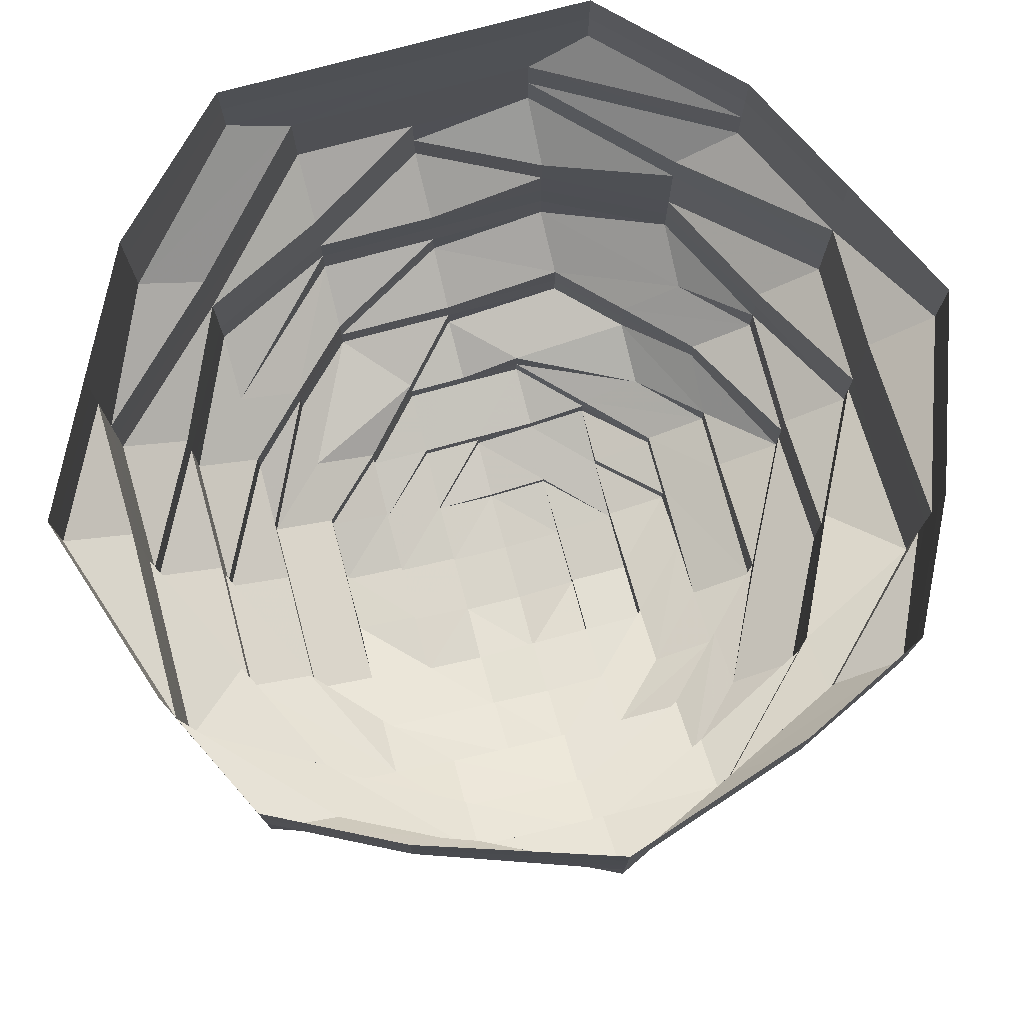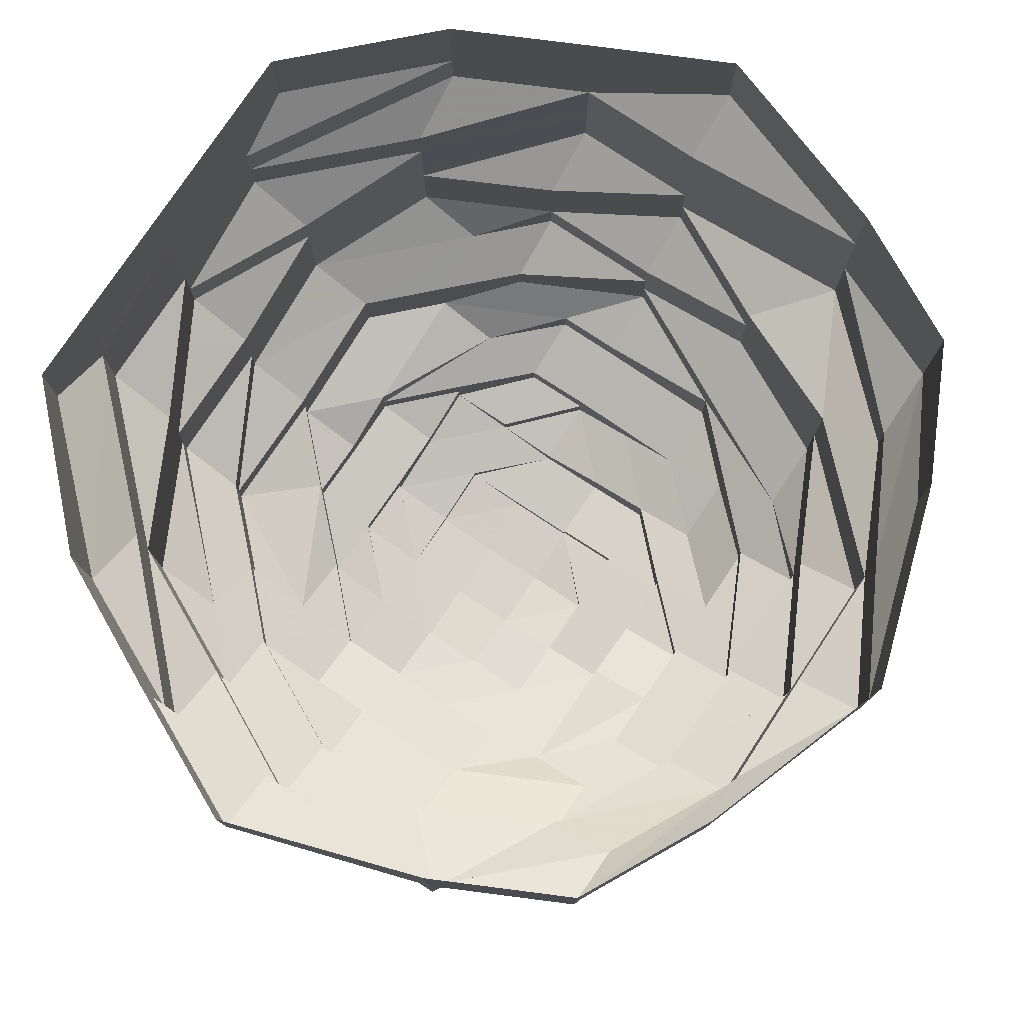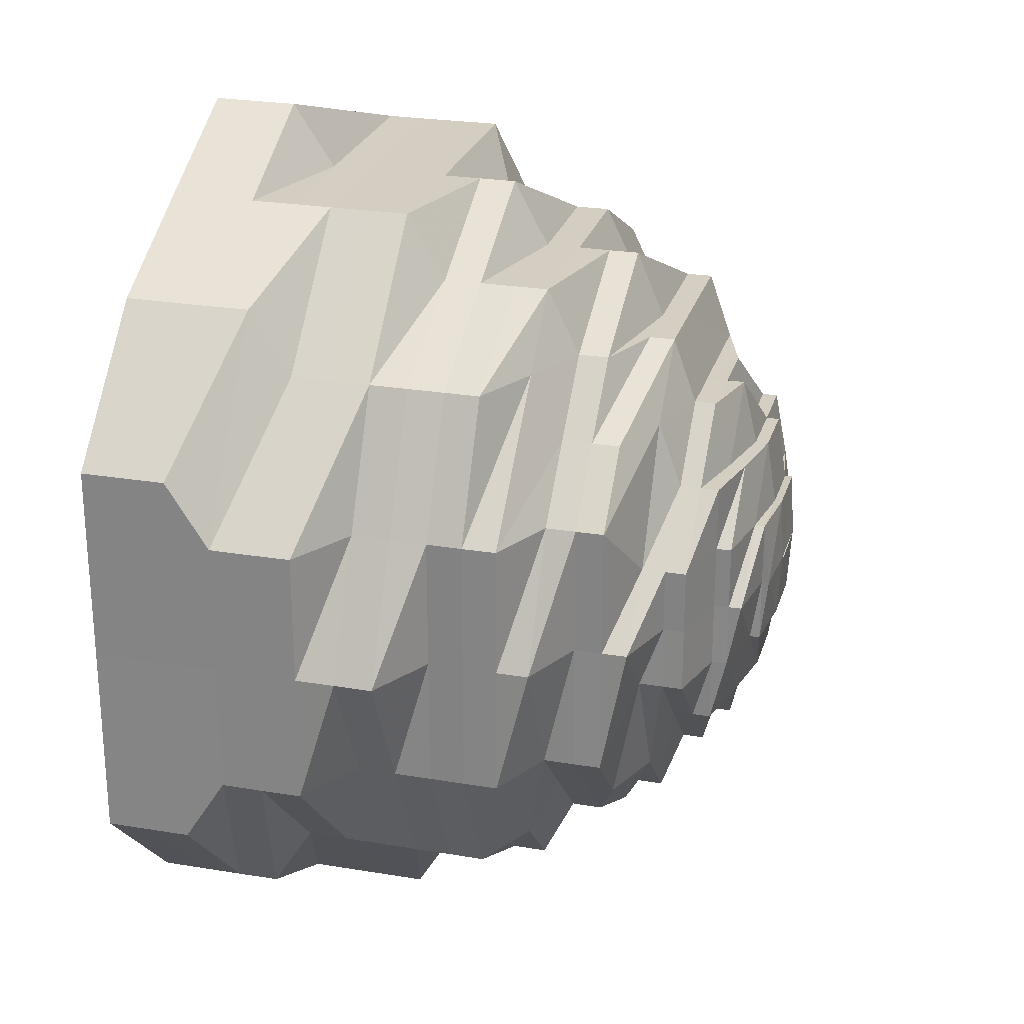
<metadata>
{"format":"obj","ext":"obj","renderer":"f3d","projection":"perspective","resolution":1024,"background":"white","views":[{"elev":76.1,"azim":-105.0,"up":"+Z"},{"elev":78.2,"azim":-146.2,"up":"+Z"},{"elev":25.3,"azim":105.1,"up":"+Y"}]}
</metadata>
<code>
o 12088
v 2210 1869 7.589
v 2210 1869 7.589
v 2210 1869 7.583
v 2210 1869 7.583
v 2210 1869 7.589
v 2210 1869 7.583
v 2210 1869 7.589
v 2210 1869 7.583
v 2210 1869 7.589
v 2210 1869 7.583
v 2210 1869 7.589
v 2210 1869 7.576
v 2210 1869 7.583
v 2210 1869 7.589
v 2210 1869 7.576
v 2210 1869 7.576
v 2210 1869 7.583
v 2210 1869 7.589
v 2210 1869 7.576
v 2210 1869 7.583
v 2210 1869 7.589
v 2210 1869 7.576
v 2210 1869 7.583
v 2210 1869 7.589
v 2210 1869 7.576
v 2210 1869 7.583
v 2210 1869 7.589
v 2210 1869 7.576
v 2210 1869 7.583
v 2210 1869 7.589
v 2210 1869 7.576
v 2210 1869 7.583
v 2210 1869 7.589
v 2210 1869 7.576
v 2210 1869 7.583
v 2210 1869 7.589
v 2210 1869 7.576
v 2210 1869 7.583
v 2210 1869 7.589
v 2210 1869 7.576
v 2210 1869 7.583
v 2210 1869 7.589
v 2210 1869 7.576
v 2210 1869 7.583
v 2210 1869 7.576
v 2210 1869 7.576
v 2210 1869 7.576
v 2210 1869 7.57
v 2210 1869 7.576
v 2210 1869 7.57
v 2210 1869 7.57
v 2210 1869 7.57
v 2210 1869 7.57
v 2210 1869 7.564
v 2210 1869 7.57
v 2210 1869 7.564
v 2210 1869 7.564
v 2210 1869 7.57
v 2210 1869 7.564
v 2210 1869 7.57
v 2210 1869 7.564
v 2210 1869 7.57
v 2210 1869 7.564
v 2210 1869 7.57
v 2210 1869 7.564
v 2210 1869 7.57
v 2210 1869 7.564
v 2210 1869 7.57
v 2210 1869 7.564
v 2210 1869 7.57
v 2210 1869 7.564
v 2210 1869 7.57
v 2210 1869 7.564
v 2210 1869 7.57
v 2210 1869 7.564
v 2210 1869 7.57
v 2210 1869 7.564
v 2210 1869 7.564
v 2210 1869 7.564
v 2210 1869 7.557
v 2210 1869 7.564
v 2210 1869 7.557
v 2210 1869 7.557
v 2210 1869 7.557
v 2210 1869 7.557
v 2210 1869 7.551
v 2210 1869 7.557
v 2210 1869 7.551
v 2210 1869 7.551
v 2210 1869 7.557
v 2210 1869 7.551
v 2210 1869 7.557
v 2210 1869 7.551
v 2210 1869 7.557
v 2210 1869 7.551
v 2210 1869 7.557
v 2210 1869 7.551
v 2210 1869 7.557
v 2210 1869 7.551
v 2210 1869 7.557
v 2210 1869 7.551
v 2210 1869 7.557
v 2210 1869 7.551
v 2210 1869 7.557
v 2210 1869 7.551
v 2210 1869 7.557
v 2210 1869 7.551
v 2210 1869 7.557
v 2210 1869 7.551
v 2210 1869 7.551
v 2210 1869 7.551
v 2210 1869 7.546
v 2210 1869 7.551
v 2210 1869 7.546
v 2210 1869 7.546
v 2210 1869 7.546
v 2210 1869 7.546
v 2210 1869 7.54
v 2210 1869 7.546
v 2210 1869 7.54
v 2210 1869 7.54
v 2210 1869 7.546
v 2210 1869 7.54
v 2210 1869 7.546
v 2210 1869 7.54
v 2210 1869 7.546
v 2210 1869 7.54
v 2210 1869 7.546
v 2210 1869 7.54
v 2210 1869 7.546
v 2210 1869 7.54
v 2210 1869 7.546
v 2210 1869 7.54
v 2210 1869 7.546
v 2210 1869 7.54
v 2210 1869 7.546
v 2210 1869 7.54
v 2210 1869 7.546
v 2210 1869 7.54
v 2210 1869 7.546
v 2210 1869 7.54
v 2210 1869 7.54
v 2210 1869 7.54
v 2210 1869 7.535
v 2210 1869 7.54
v 2210 1869 7.535
v 2210 1869 7.535
v 2210 1869 7.535
v 2210 1869 7.535
v 2210 1869 7.529
v 2210 1869 7.535
v 2210 1869 7.529
v 2210 1869 7.529
v 2210 1869 7.535
v 2210 1869 7.529
v 2210 1869 7.535
v 2210 1869 7.529
v 2210 1869 7.535
v 2210 1869 7.529
v 2210 1869 7.535
v 2210 1869 7.529
v 2210 1869 7.535
v 2210 1869 7.529
v 2210 1869 7.535
v 2210 1869 7.529
v 2210 1869 7.535
v 2210 1869 7.529
v 2210 1869 7.535
v 2210 1869 7.529
v 2210 1869 7.535
v 2210 1869 7.529
v 2210 1869 7.535
v 2210 1869 7.529
v 2210 1869 7.529
v 2210 1869 7.529
v 2210 1869 7.524
v 2210 1869 7.529
v 2210 1869 7.524
v 2210 1869 7.524
v 2210 1869 7.524
v 2210 1869 7.524
v 2210 1869 7.52
v 2210 1869 7.524
v 2210 1869 7.52
v 2210 1869 7.52
v 2210 1869 7.524
v 2210 1869 7.52
v 2210 1869 7.524
v 2210 1869 7.52
v 2210 1869 7.524
v 2210 1869 7.52
v 2210 1869 7.524
v 2210 1869 7.52
v 2210 1869 7.524
v 2210 1869 7.52
v 2210 1869 7.524
v 2210 1869 7.52
v 2210 1869 7.524
v 2210 1869 7.52
v 2210 1869 7.524
v 2210 1869 7.52
v 2210 1869 7.524
v 2210 1869 7.52
v 2210 1869 7.524
v 2210 1869 7.52
v 2210 1869 7.52
v 2210 1869 7.52
v 2210 1869 7.516
v 2210 1869 7.52
v 2210 1869 7.516
v 2210 1869 7.516
v 2210 1869 7.516
v 2210 1869 7.516
v 2210 1869 7.512
v 2210 1869 7.516
v 2210 1869 7.512
v 2210 1869 7.512
v 2210 1869 7.516
v 2210 1869 7.512
v 2210 1869 7.516
v 2210 1869 7.512
v 2210 1869 7.516
v 2210 1869 7.512
v 2210 1869 7.516
v 2210 1869 7.512
v 2210 1869 7.516
v 2210 1869 7.512
v 2210 1869 7.516
v 2210 1869 7.512
v 2210 1869 7.516
v 2210 1869 7.512
v 2210 1869 7.516
v 2210 1869 7.512
v 2210 1869 7.516
v 2210 1869 7.512
v 2210 1869 7.516
v 2210 1869 7.512
v 2210 1869 7.512
v 2210 1869 7.512
v 2210 1869 7.508
v 2210 1869 7.512
v 2210 1869 7.508
v 2210 1869 7.508
v 2210 1869 7.508
v 2210 1869 7.508
v 2210 1869 7.505
v 2210 1869 7.508
v 2210 1869 7.505
v 2210 1869 7.505
v 2210 1869 7.508
v 2210 1869 7.505
v 2210 1869 7.502
v 2210 1869 7.508
v 2210 1869 7.505
v 2210 1869 7.502
v 2210 1869 7.502
v 2210 1869 7.502
v 2210 1869 7.5
v 2210 1869 7.5
v 2210 1869 7.5
v 2210 1869 7.502
v 2210 1869 7.502
v 2210 1869 7.5
v 2210 1869 7.498
v 2210 1869 7.5
v 2210 1869 7.5
v 2210 1869 7.498
v 2210 1869 7.5
v 2210 1869 7.498
v 2210 1869 7.502
v 2210 1869 7.5
v 2210 1869 7.498
v 2210 1869 7.498
v 2210 1869 7.498
v 2210 1869 7.496
v 2210 1869 7.496
v 2210 1869 7.498
v 2210 1869 7.498
v 2210 1869 7.498
v 2210 1869 7.498
v 2210 1869 7.498
v 2210 1869 7.5
v 2210 1869 7.496
v 2210 1869 7.498
v 2210 1869 7.498
v 2210 1869 7.496
v 2210 1869 7.5
v 2210 1869 7.498
v 2210 1869 7.502
v 2210 1869 7.5
v 2210 1869 7.496
v 2210 1869 7.495
v 2210 1869 7.496
v 2210 1869 7.495
v 2210 1869 7.496
v 2210 1869 7.495
v 2210 1869 7.495
v 2210 1869 7.495
v 2210 1869 7.495
v 2210 1869 7.495
v 2210 1869 7.495
v 2210 1869 7.496
v 2210 1869 7.495
v 2210 1869 7.496
v 2210 1869 7.496
v 2210 1869 7.496
v 2210 1869 7.498
v 2210 1869 7.496
v 2210 1869 7.495
v 2210 1869 7.498
v 2210 1869 7.496
v 2210 1869 7.495
v 2210 1869 7.495
v 2210 1869 7.496
v 2210 1869 7.495
v 2210 1869 7.496
v 2210 1869 7.496
v 2210 1869 7.498
v 2210 1869 7.495
v 2210 1869 7.495
v 2210 1869 7.495
v 2210 1869 7.495
v 2210 1869 7.495
v 2210 1869 7.494
v 2210 1869 7.495
v 2210 1869 7.495
v 2210 1869 7.5
v 2210 1869 7.498
v 2210 1869 7.498
v 2210 1869 7.496
v 2210 1869 7.5
v 2210 1869 7.498
v 2210 1869 7.5
v 2210 1869 7.496
v 2210 1869 7.496
v 2210 1869 7.496
v 2210 1869 7.495
v 2210 1869 7.496
v 2210 1869 7.495
v 2210 1869 7.496
v 2210 1869 7.495
v 2210 1869 7.498
v 2210 1869 7.498
v 2210 1869 7.498
v 2210 1869 7.5
v 2210 1869 7.5
v 2210 1869 7.5
v 2210 1869 7.502
v 2210 1869 7.5
v 2210 1869 7.496
v 2210 1869 7.496
v 2210 1869 7.498
v 2210 1869 7.498
v 2210 1869 7.498
v 2210 1869 7.496
v 2210 1869 7.5
v 2210 1869 7.5
v 2210 1869 7.502
v 2210 1869 7.498
v 2210 1869 7.498
v 2210 1869 7.5
v 2210 1869 7.502
v 2210 1869 7.502
v 2210 1869 7.502
v 2210 1869 7.5
v 2210 1869 7.505
v 2210 1869 7.505
v 2210 1869 7.502
v 2210 1869 7.505
v 2210 1869 7.505
v 2210 1869 7.502
v 2210 1869 7.502
v 2210 1869 7.502
v 2210 1869 7.5
v 2210 1869 7.502
v 2210 1869 7.5
v 2210 1869 7.5
v 2210 1869 7.498
v 2210 1869 7.5
v 2210 1869 7.498
v 2210 1869 7.496
v 2210 1869 7.498
v 2210 1869 7.498
v 2210 1869 7.498
v 2210 1869 7.5
v 2210 1869 7.505
v 2210 1869 7.502
v 2210 1869 7.508
v 2210 1869 7.505
v 2210 1869 7.508
v 2210 1869 7.508
v 2210 1869 7.508
v 2210 1869 7.508
v 2210 1869 7.508
v 2210 1869 7.505
v 2210 1869 7.505
v 2210 1869 7.508
v 2210 1869 7.505
v 2210 1869 7.502
v 2210 1869 7.502
v 2210 1869 7.5
v 2210 1869 7.502
v 2210 1869 7.5
v 2210 1869 7.5
v 2210 1869 7.498
v 2210 1869 7.498
v 2210 1869 7.498
v 2210 1869 7.498
v 2210 1869 7.498
v 2210 1869 7.496
v 2210 1869 7.5
v 2210 1869 7.502
v 2210 1869 7.508
v 2210 1869 7.505
v 2210 1869 7.505
v 2210 1869 7.502
v 2210 1869 7.502
v 2210 1869 7.502
v 2210 1869 7.502
v 2210 1869 7.502
v 2210 1869 7.5
v 2210 1869 7.498
v 2210 1869 7.5
v 2210 1869 7.498
v 2210 1869 7.496
v 2210 1869 7.498
v 2210 1869 7.496
v 2210 1869 7.496
v 2210 1869 7.495
v 2210 1869 7.498
v 2210 1869 7.496
v 2210 1869 7.495
v 2210 1869 7.496
v 2210 1869 7.495
v 2210 1869 7.495
v 2210 1869 7.495
v 2210 1869 7.495
v 2210 1869 7.495
v 2210 1869 7.495
v 2210 1869 7.496
v 2210 1869 7.495
f 1 2 3
f 3 2 4
f 2 5 4
f 6 1 3
f 7 1 6
f 4 5 8
f 5 9 8
f 10 7 6
f 11 7 10
f 6 3 12
f 13 11 10
f 14 11 13
f 10 6 15
f 15 6 12
f 13 10 16
f 16 10 15
f 17 14 13
f 18 14 17
f 19 13 16
f 17 13 19
f 20 18 17
f 21 18 20
f 22 17 19
f 20 17 22
f 23 21 20
f 24 21 23
f 25 20 22
f 23 20 25
f 26 24 23
f 27 24 26
f 28 23 25
f 26 23 28
f 29 27 26
f 30 27 29
f 31 26 28
f 29 26 31
f 32 30 29
f 33 30 32
f 34 29 31
f 32 29 34
f 35 33 32
f 36 33 35
f 37 32 34
f 35 32 37
f 38 36 35
f 39 36 38
f 40 35 37
f 38 35 40
f 41 39 38
f 42 39 41
f 43 38 40
f 41 38 43
f 44 42 41
f 9 42 44
f 8 9 44
f 44 41 45
f 45 41 43
f 8 44 46
f 46 44 45
f 47 8 46
f 4 8 47
f 46 45 48
f 49 4 47
f 3 4 49
f 12 3 49
f 47 46 50
f 50 46 48
f 49 47 51
f 51 47 50
f 12 49 52
f 52 49 51
f 53 12 52
f 15 12 53
f 52 51 54
f 55 15 53
f 16 15 55
f 53 52 56
f 56 52 54
f 55 53 57
f 57 53 56
f 58 16 55
f 19 16 58
f 59 55 57
f 58 55 59
f 60 19 58
f 22 19 60
f 61 58 59
f 60 58 61
f 62 22 60
f 25 22 62
f 63 60 61
f 62 60 63
f 64 25 62
f 28 25 64
f 65 62 63
f 64 62 65
f 66 28 64
f 31 28 66
f 67 64 65
f 66 64 67
f 68 31 66
f 34 31 68
f 69 66 67
f 68 66 69
f 70 34 68
f 37 34 70
f 71 68 69
f 70 68 71
f 72 37 70
f 40 37 72
f 73 70 71
f 72 70 73
f 74 40 72
f 43 40 74
f 75 72 73
f 74 72 75
f 76 43 74
f 45 43 76
f 48 45 76
f 76 74 77
f 77 74 75
f 48 76 78
f 78 76 77
f 79 48 78
f 50 48 79
f 78 77 80
f 81 50 79
f 51 50 81
f 54 51 81
f 79 78 82
f 82 78 80
f 81 79 83
f 83 79 82
f 54 81 84
f 84 81 83
f 85 54 84
f 56 54 85
f 84 83 86
f 87 56 85
f 57 56 87
f 85 84 88
f 88 84 86
f 87 85 89
f 89 85 88
f 90 57 87
f 59 57 90
f 91 87 89
f 90 87 91
f 92 59 90
f 61 59 92
f 93 90 91
f 92 90 93
f 94 61 92
f 63 61 94
f 95 92 93
f 94 92 95
f 96 63 94
f 65 63 96
f 97 94 95
f 96 94 97
f 98 65 96
f 67 65 98
f 99 96 97
f 98 96 99
f 100 67 98
f 69 67 100
f 101 98 99
f 100 98 101
f 102 69 100
f 71 69 102
f 103 100 101
f 102 100 103
f 104 71 102
f 73 71 104
f 105 102 103
f 104 102 105
f 106 73 104
f 75 73 106
f 107 104 105
f 106 104 107
f 108 75 106
f 77 75 108
f 80 77 108
f 108 106 109
f 109 106 107
f 80 108 110
f 110 108 109
f 111 80 110
f 82 80 111
f 110 109 112
f 113 82 111
f 83 82 113
f 86 83 113
f 111 110 114
f 114 110 112
f 113 111 115
f 115 111 114
f 86 113 116
f 116 113 115
f 117 86 116
f 88 86 117
f 116 115 118
f 119 88 117
f 89 88 119
f 117 116 120
f 120 116 118
f 119 117 121
f 121 117 120
f 122 89 119
f 91 89 122
f 123 119 121
f 122 119 123
f 124 91 122
f 93 91 124
f 125 122 123
f 124 122 125
f 126 93 124
f 95 93 126
f 127 124 125
f 126 124 127
f 128 95 126
f 97 95 128
f 129 126 127
f 128 126 129
f 130 97 128
f 99 97 130
f 131 128 129
f 130 128 131
f 132 99 130
f 101 99 132
f 133 130 131
f 132 130 133
f 134 101 132
f 103 101 134
f 135 132 133
f 134 132 135
f 136 103 134
f 105 103 136
f 137 134 135
f 136 134 137
f 138 105 136
f 107 105 138
f 139 136 137
f 138 136 139
f 140 107 138
f 109 107 140
f 112 109 140
f 140 138 141
f 141 138 139
f 112 140 142
f 142 140 141
f 143 112 142
f 114 112 143
f 142 141 144
f 145 114 143
f 115 114 145
f 118 115 145
f 143 142 146
f 146 142 144
f 145 143 147
f 147 143 146
f 118 145 148
f 148 145 147
f 149 118 148
f 120 118 149
f 148 147 150
f 151 120 149
f 121 120 151
f 149 148 152
f 152 148 150
f 151 149 153
f 153 149 152
f 154 121 151
f 123 121 154
f 155 151 153
f 154 151 155
f 156 123 154
f 125 123 156
f 157 154 155
f 156 154 157
f 158 125 156
f 127 125 158
f 159 156 157
f 158 156 159
f 160 127 158
f 129 127 160
f 161 158 159
f 160 158 161
f 162 129 160
f 131 129 162
f 163 160 161
f 162 160 163
f 164 131 162
f 133 131 164
f 165 162 163
f 164 162 165
f 166 133 164
f 135 133 166
f 167 164 165
f 166 164 167
f 168 135 166
f 137 135 168
f 169 166 167
f 168 166 169
f 170 137 168
f 139 137 170
f 171 168 169
f 170 168 171
f 172 139 170
f 141 139 172
f 144 141 172
f 172 170 173
f 173 170 171
f 144 172 174
f 174 172 173
f 175 144 174
f 146 144 175
f 174 173 176
f 177 146 175
f 147 146 177
f 150 147 177
f 175 174 178
f 178 174 176
f 177 175 179
f 179 175 178
f 150 177 180
f 180 177 179
f 181 150 180
f 152 150 181
f 180 179 182
f 183 152 181
f 153 152 183
f 181 180 184
f 184 180 182
f 183 181 185
f 185 181 184
f 186 153 183
f 155 153 186
f 187 183 185
f 186 183 187
f 188 155 186
f 157 155 188
f 189 186 187
f 188 186 189
f 190 157 188
f 159 157 190
f 191 188 189
f 190 188 191
f 192 159 190
f 161 159 192
f 193 190 191
f 192 190 193
f 194 161 192
f 163 161 194
f 195 192 193
f 194 192 195
f 196 163 194
f 165 163 196
f 197 194 195
f 196 194 197
f 198 165 196
f 167 165 198
f 199 196 197
f 198 196 199
f 200 167 198
f 169 167 200
f 201 198 199
f 200 198 201
f 202 169 200
f 171 169 202
f 203 200 201
f 202 200 203
f 204 171 202
f 173 171 204
f 176 173 204
f 204 202 205
f 205 202 203
f 176 204 206
f 206 204 205
f 207 176 206
f 178 176 207
f 206 205 208
f 209 178 207
f 179 178 209
f 182 179 209
f 207 206 210
f 210 206 208
f 209 207 211
f 211 207 210
f 182 209 212
f 212 209 211
f 213 182 212
f 184 182 213
f 212 211 214
f 215 184 213
f 185 184 215
f 213 212 216
f 216 212 214
f 215 213 217
f 217 213 216
f 218 185 215
f 187 185 218
f 219 215 217
f 218 215 219
f 220 187 218
f 189 187 220
f 221 218 219
f 220 218 221
f 222 189 220
f 191 189 222
f 223 220 221
f 222 220 223
f 224 191 222
f 193 191 224
f 225 222 223
f 224 222 225
f 226 193 224
f 195 193 226
f 227 224 225
f 226 224 227
f 228 195 226
f 197 195 228
f 229 226 227
f 228 226 229
f 230 197 228
f 199 197 230
f 231 228 229
f 230 228 231
f 232 199 230
f 201 199 232
f 233 230 231
f 232 230 233
f 234 201 232
f 203 201 234
f 235 232 233
f 234 232 235
f 236 203 234
f 205 203 236
f 208 205 236
f 236 234 237
f 237 234 235
f 208 236 238
f 238 236 237
f 239 208 238
f 210 208 239
f 238 237 240
f 241 210 239
f 211 210 241
f 214 211 241
f 239 238 242
f 242 238 240
f 241 239 243
f 243 239 242
f 214 241 244
f 244 241 243
f 245 214 244
f 216 214 245
f 244 243 246
f 247 216 245
f 217 216 247
f 245 244 248
f 248 244 246
f 247 245 249
f 249 245 248
f 250 217 247
f 219 217 250
f 251 247 249
f 250 247 251
f 251 249 252
f 253 219 250
f 221 219 253
f 254 250 251
f 253 250 254
f 255 251 252
f 254 251 255
f 252 249 256
f 249 248 256
f 255 257 258
f 252 256 259
f 260 261 259
f 256 248 262
f 248 246 262
f 259 256 263
f 256 262 263
f 259 263 264
f 265 259 264
f 263 262 266
f 267 265 264
f 266 268 269
f 262 270 271
f 263 271 272
f 273 263 274
f 274 269 275
f 276 272 275
f 277 278 275
f 279 280 275
f 281 282 280
f 283 284 276
f 284 285 286
f 285 287 288
f 287 289 290
f 283 291 292
f 292 293 294
f 291 295 296
f 297 296 298
f 299 297 298
f 300 301 298
f 301 302 303
f 304 305 303
f 306 307 305
f 308 306 309
f 308 310 311
f 312 313 298
f 313 314 315
f 316 317 315
f 267 318 317
f 319 312 320
f 320 321 322
f 319 323 324
f 325 326 324
f 327 265 267
f 328 327 267
f 328 329 330
f 331 327 328
f 332 333 328
f 334 332 335
f 336 334 337
f 337 338 339
f 338 340 341
f 342 343 340
f 344 345 342
f 345 346 342
f 347 348 346
f 349 345 344
f 350 344 351
f 352 353 350
f 344 354 355
f 346 356 354
f 357 358 349
f 359 349 360
f 361 349 359
f 349 362 345
f 363 362 349
f 362 364 365
f 363 366 362
f 366 367 362
f 362 367 368
f 369 366 363
f 367 370 368
f 368 370 371
f 372 369 363
f 373 372 374
f 372 375 376
f 377 376 378
f 377 372 379
f 380 378 381
f 382 383 381
f 384 385 383
f 386 369 372
f 387 386 372
f 386 388 369
f 389 386 387
f 388 390 369
f 369 390 366
f 388 233 390
f 233 231 390
f 235 233 388
f 390 231 391
f 390 391 366
f 231 229 391
f 366 391 367
f 392 235 388
f 392 388 386
f 237 235 392
f 389 392 386
f 240 237 392
f 240 392 389
f 391 393 367
f 391 229 393
f 367 393 370
f 229 227 393
f 393 227 394
f 393 394 370
f 227 225 394
f 395 240 389
f 242 240 395
f 370 394 396
f 394 225 397
f 394 397 396
f 225 223 397
f 370 396 371
f 398 242 395
f 243 242 398
f 246 243 398
f 246 398 399
f 262 246 399
f 399 398 400
f 398 395 400
f 399 400 290
f 290 400 401
f 400 395 402
f 400 402 401
f 395 389 402
f 402 389 387
f 402 387 403
f 401 402 403
f 404 401 405
f 405 401 406
f 401 403 407
f 407 403 408
f 407 409 410
f 403 411 409
f 403 412 411
f 397 223 413
f 223 221 413
f 413 221 253
f 397 413 414
f 396 397 414
f 413 253 415
f 414 413 415
f 415 253 254
f 396 414 416
f 371 396 416
f 371 416 346
f 346 416 331
f 416 414 417
f 416 417 331
f 414 415 417
f 331 417 327
f 415 254 418
f 417 415 418
f 417 418 327
f 418 254 255
f 327 418 265
f 418 255 265
f 419 420 421
f 422 423 424
f 425 426 427
f 425 428 429
f 428 430 431
f 432 433 434
f 435 434 436
f 437 435 438
f 439 440 441

</code>
